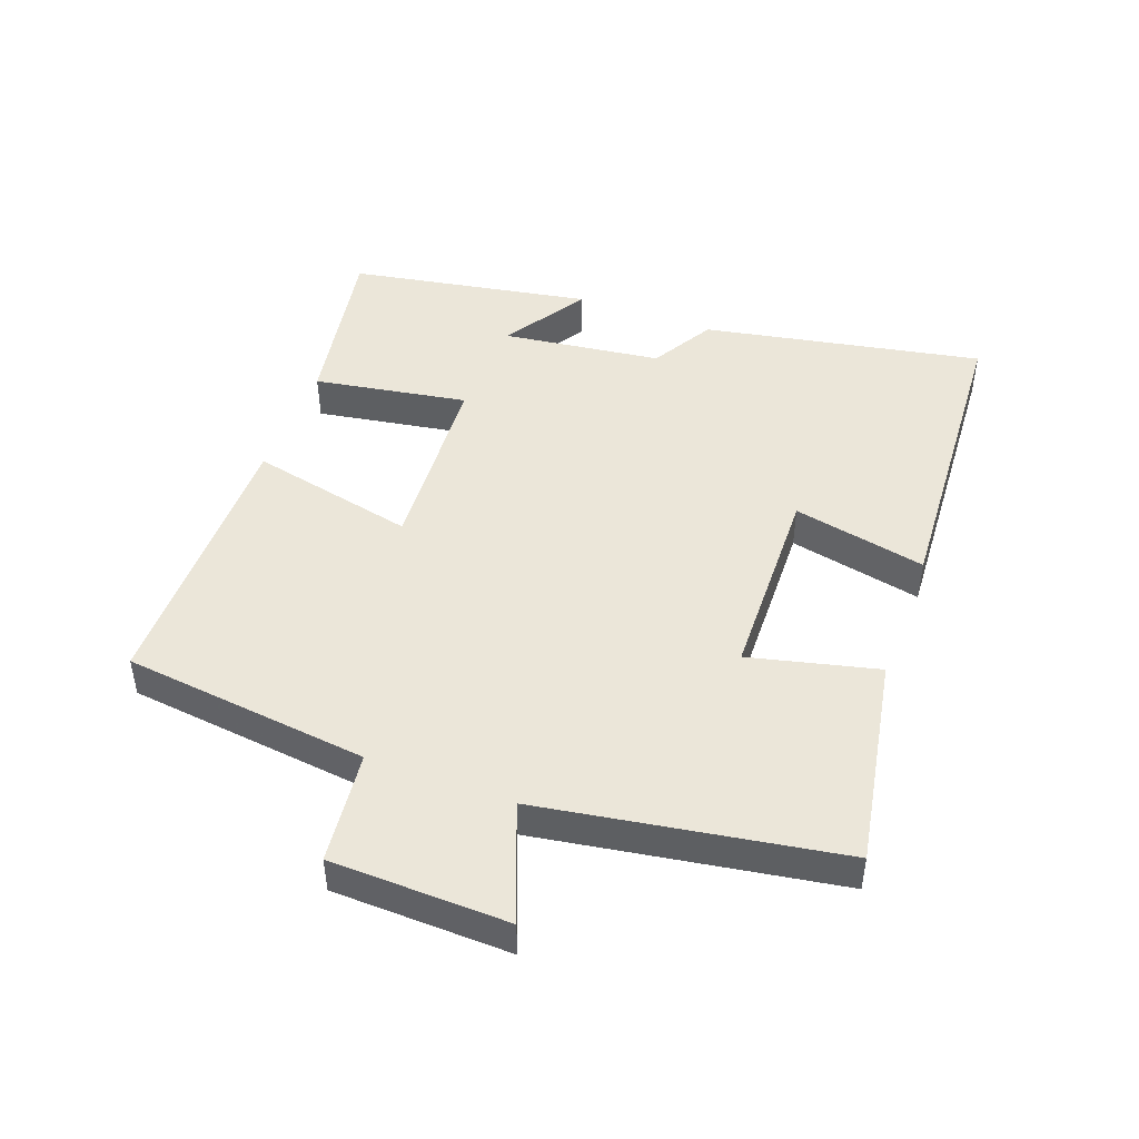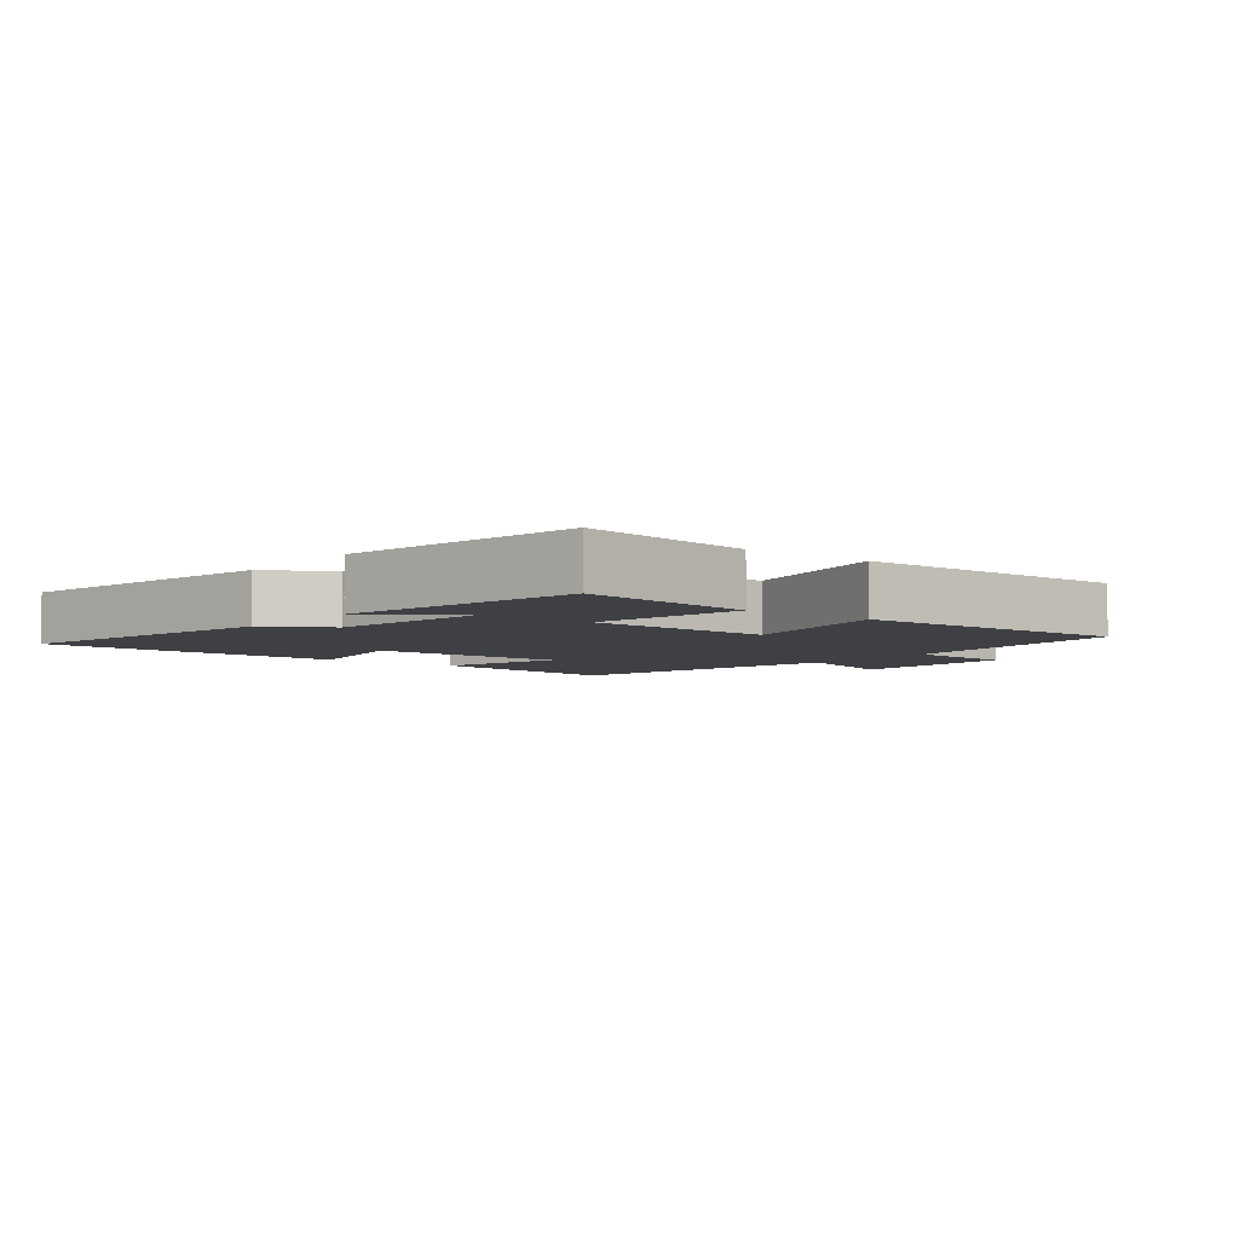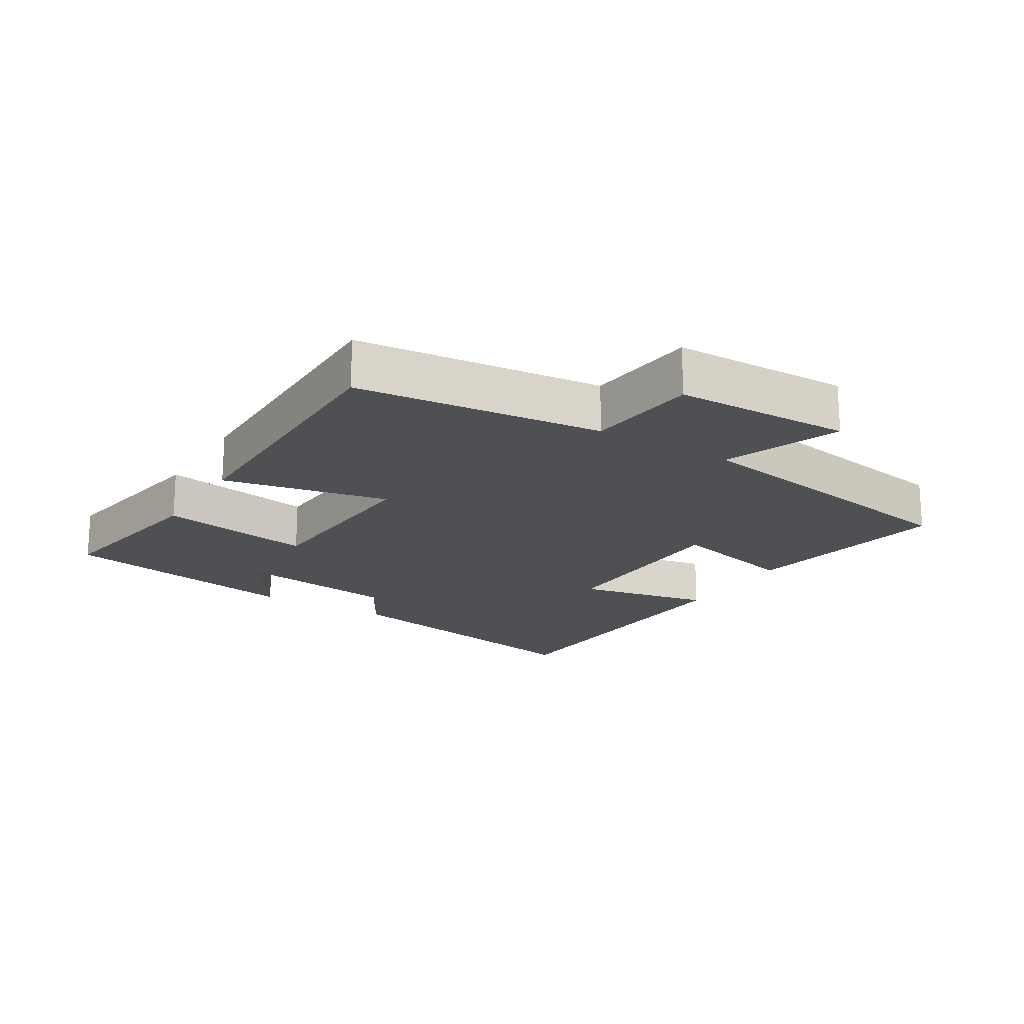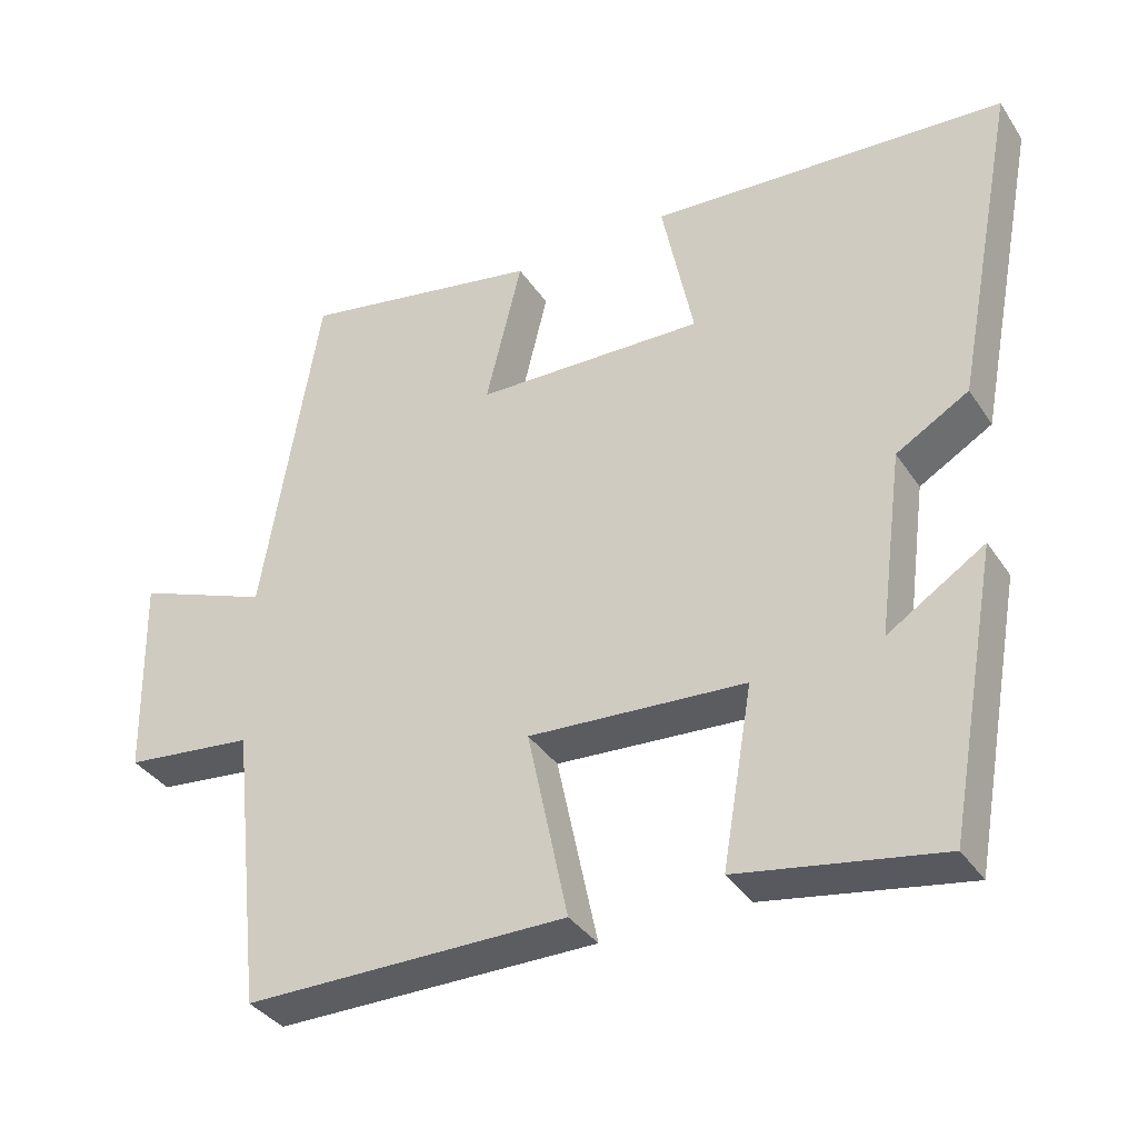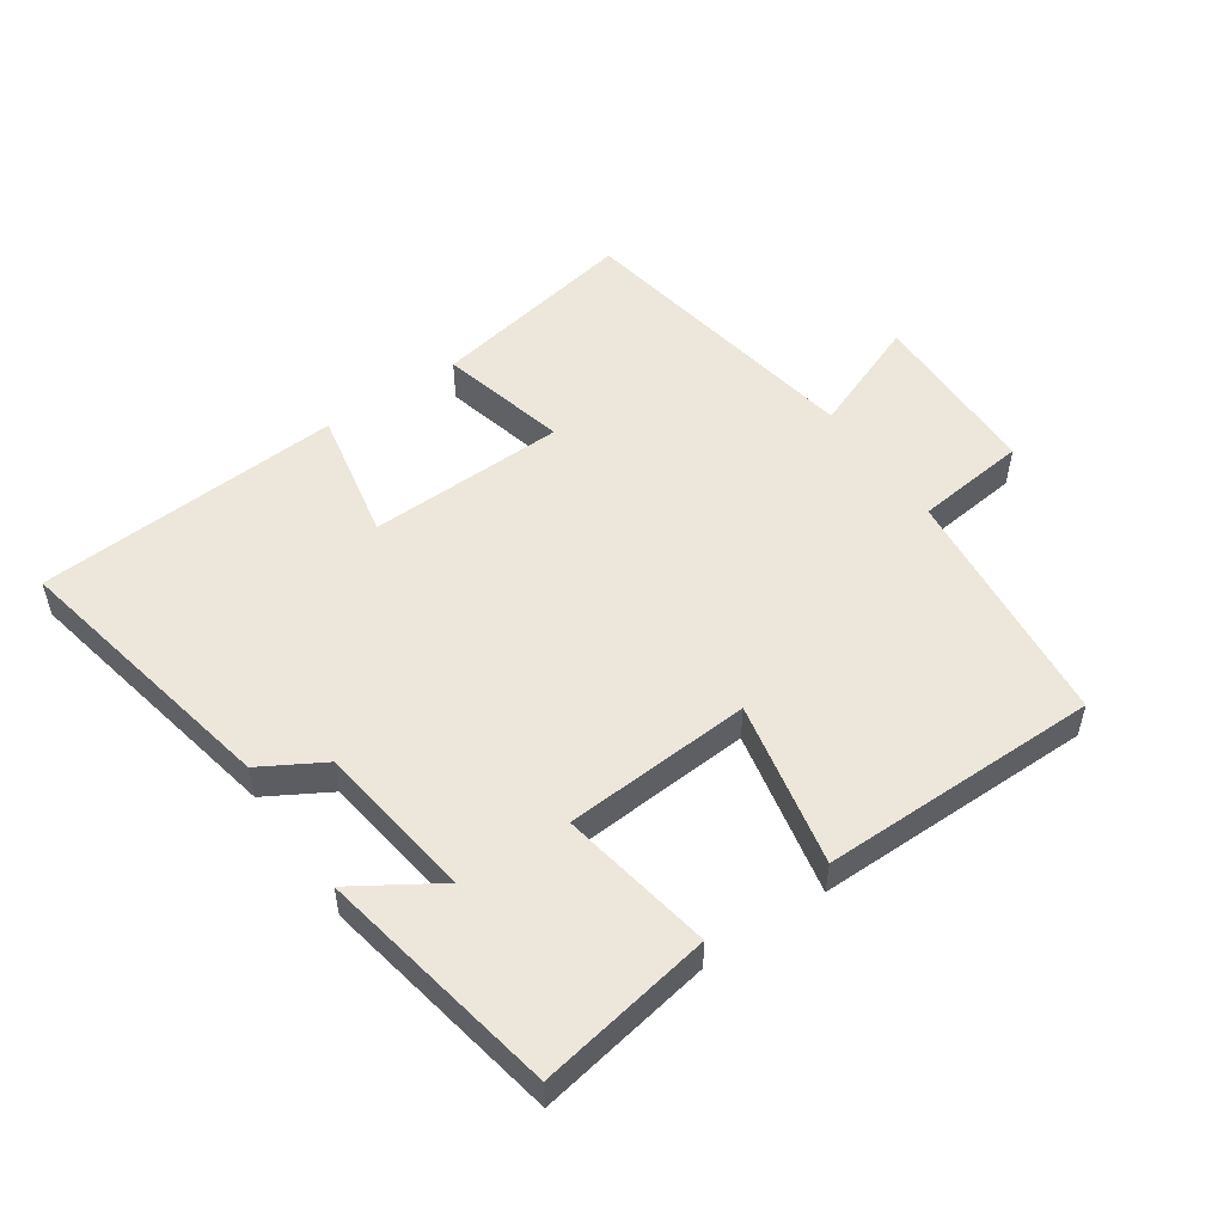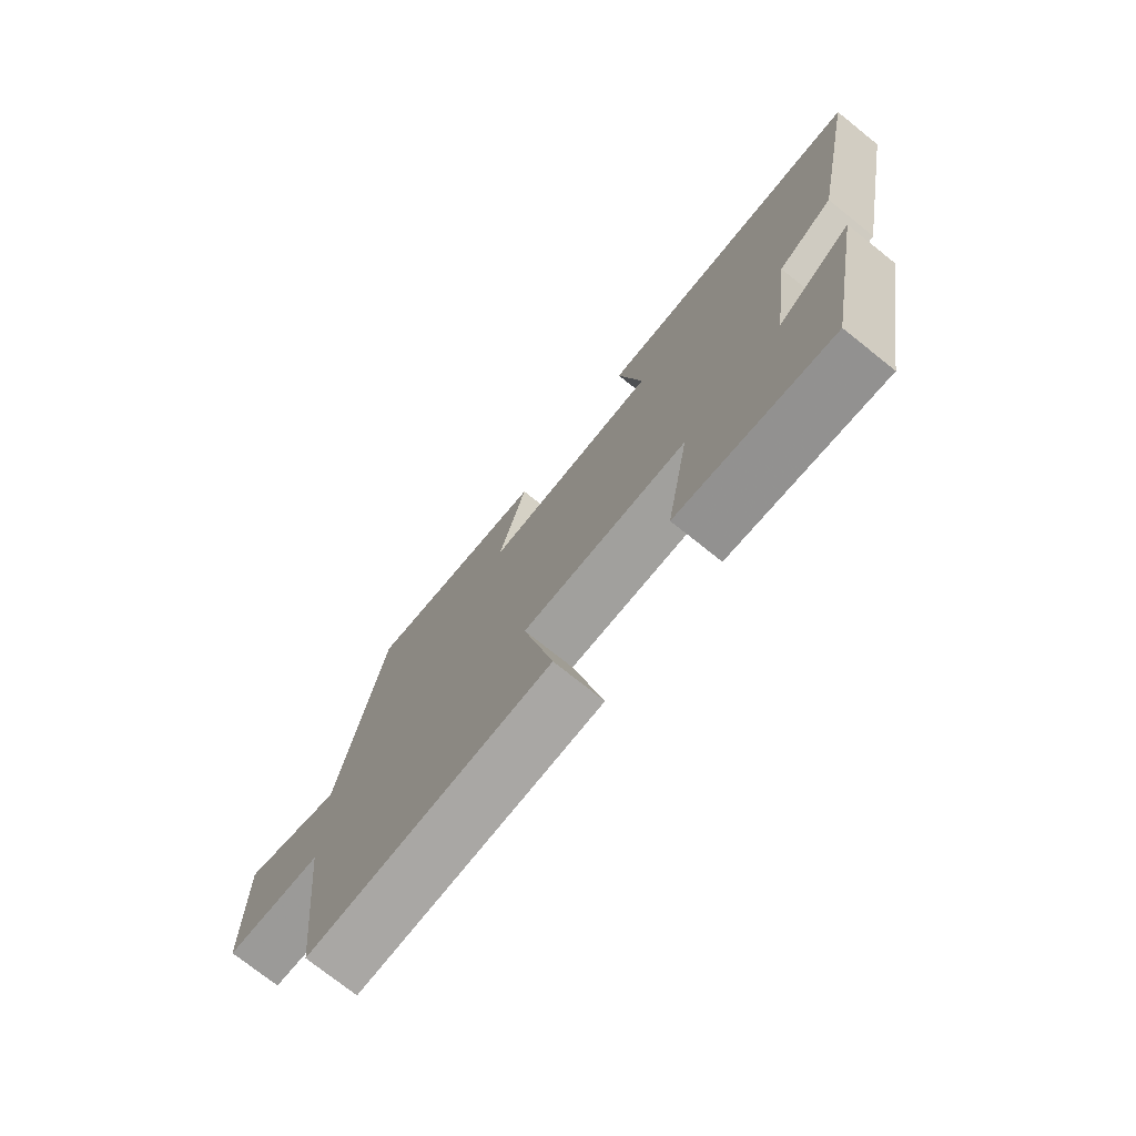
<metadata>
{"format":"obj","ext":"obj","renderer":"f3d","projection":"perspective","resolution":1024,"background":"white","views":[{"elev":47.1,"azim":-69.6,"up":"+Y"},{"elev":-4.9,"azim":142.0,"up":"+Y"},{"elev":-19.1,"azim":-121.5,"up":"+Y"},{"elev":-36.1,"azim":29.3,"up":"+Z"},{"elev":52.2,"azim":145.3,"up":"+Y"},{"elev":-74.8,"azim":51.4,"up":"+Z"}]}
</metadata>
<code>
v -0.458 0.07 -0.5
v -0.5 0.07 -0.122
v -0.672 0.07 -0.103
v -0.678 0.07 0.169
v -0.5 0.07 0.1
v -0.424 0.07 0.559
v -0.103 0.07 0.5
v -0.151 0.07 0.303
v 0.153 0.07 0.295
v 0.111 0.07 0.5
v 0.583 0.07 0.471
v 0.5 0.07 0.043
v 0.404 0.07 -0.013
v 0.372 0.07 -0.257
v 0.5 0.07 -0.175
v 0.433 0.07 -0.546
v 0.165 0.07 -0.5
v 0.205 0.07 -0.264
v -0.083 0.07 -0.246
v -0.029 0.07 -0.5
v -0.458 0 -0.5
v -0.5 0 -0.122
v -0.672 0 -0.103
v -0.678 0 0.169
v -0.5 0 0.1
v -0.424 0 0.559
v -0.103 0 0.5
v -0.151 0 0.303
v 0.153 0 0.295
v 0.111 0 0.5
v 0.583 0 0.471
v 0.5 0 0.043
v 0.404 0 -0.013
v 0.372 0 -0.257
v 0.5 0 -0.175
v 0.433 0 -0.546
v 0.165 0 -0.5
v 0.205 0 -0.264
v -0.083 0 -0.246
v -0.029 0 -0.5
f 19 20 1 2
f 18 19 2
f 16 17 18
f 14 15 16
f 14 16 18
f 13 14 18 2
f 11 12 13
f 10 11 13
f 9 10 13
f 13 2 3
f 9 13 3
f 8 9 3
f 5 6 7 8
f 3 4 5
f 3 5 8
f 22 21 40 39
f 22 39 38
f 38 37 36
f 36 35 34
f 38 36 34
f 22 38 34 33
f 33 32 31
f 33 31 30
f 33 30 29
f 23 22 33
f 23 33 29
f 23 29 28
f 28 27 26 25
f 25 24 23
f 28 25 23
f 1 21 22 2
f 2 22 23 3
f 3 23 24 4
f 4 24 25 5
f 5 25 26 6
f 6 26 27 7
f 7 27 28 8
f 8 28 29 9
f 9 29 30 10
f 10 30 31 11
f 11 31 32 12
f 12 32 33 13
f 13 33 34 14
f 14 34 35 15
f 15 35 36 16
f 16 36 37 17
f 17 37 38 18
f 18 38 39 19
f 19 39 40 20
f 20 40 21 1

</code>
